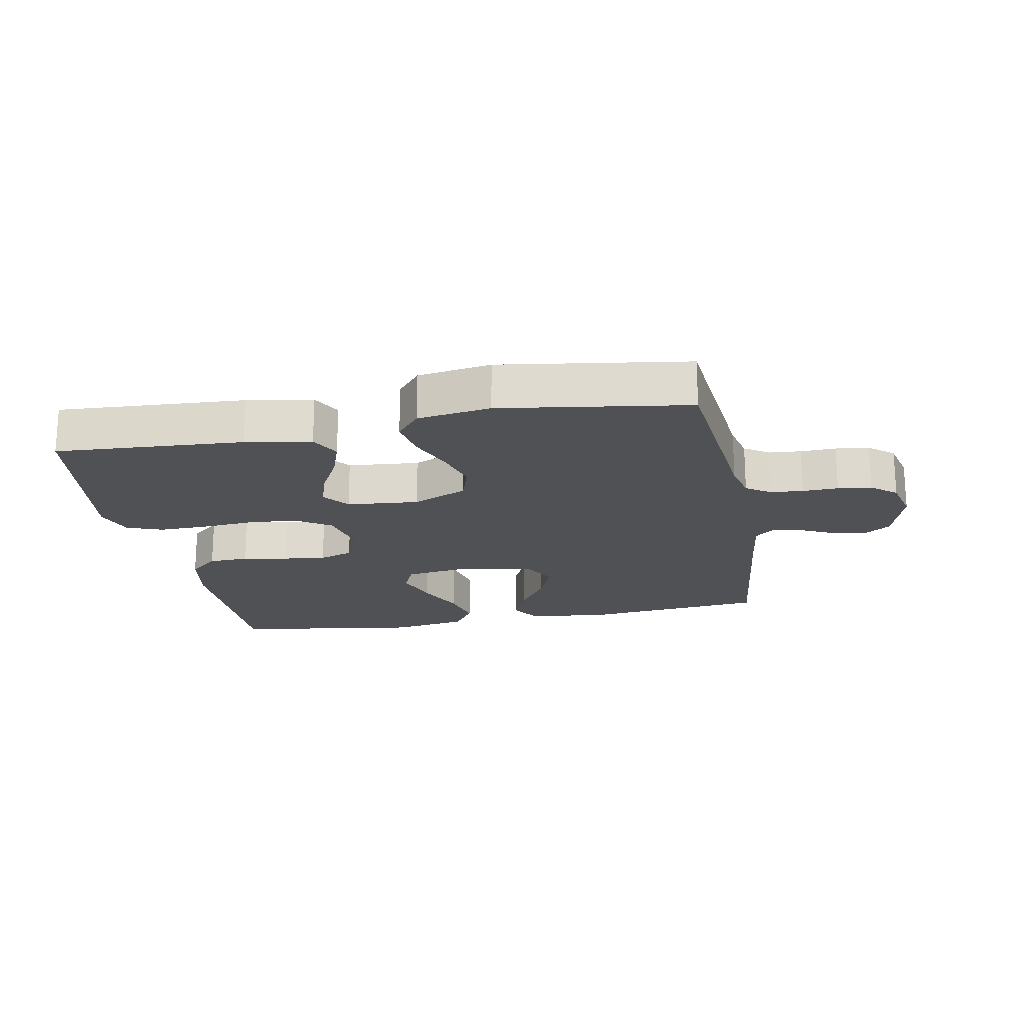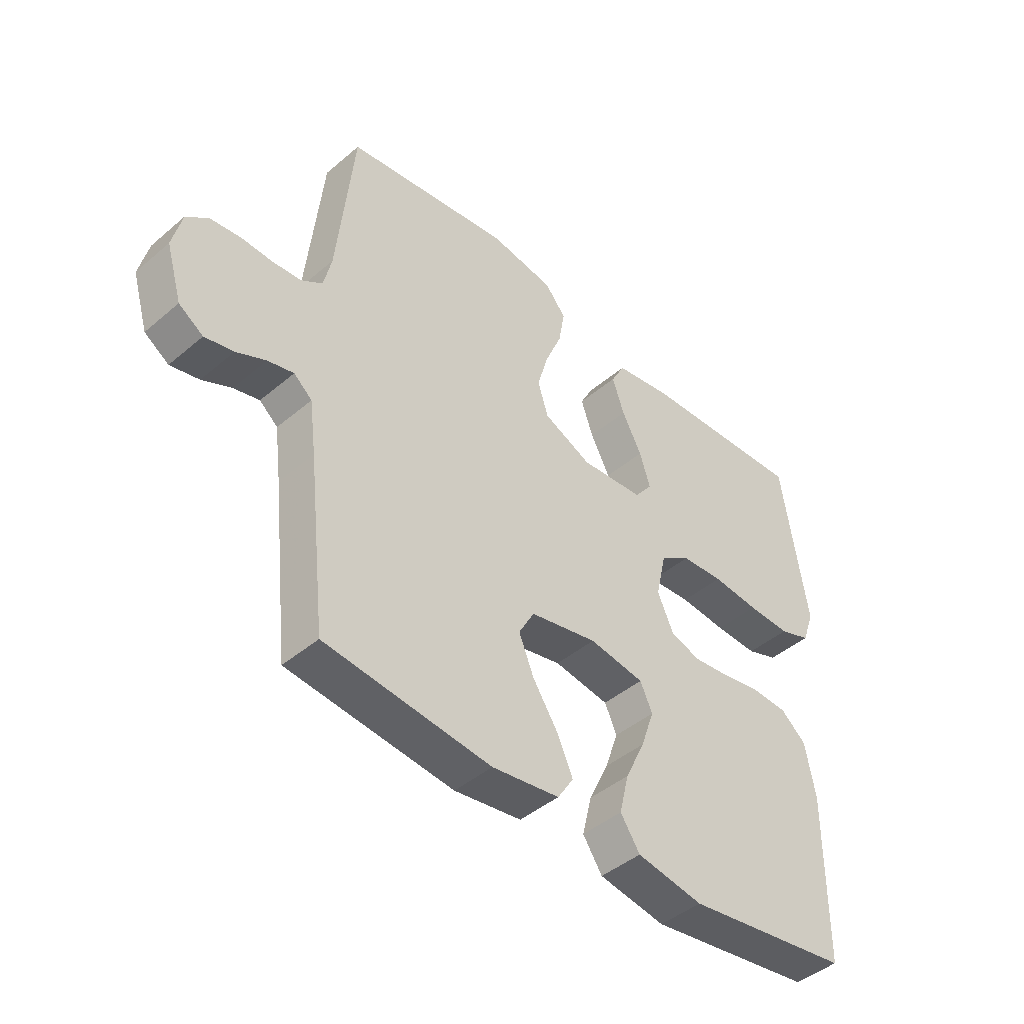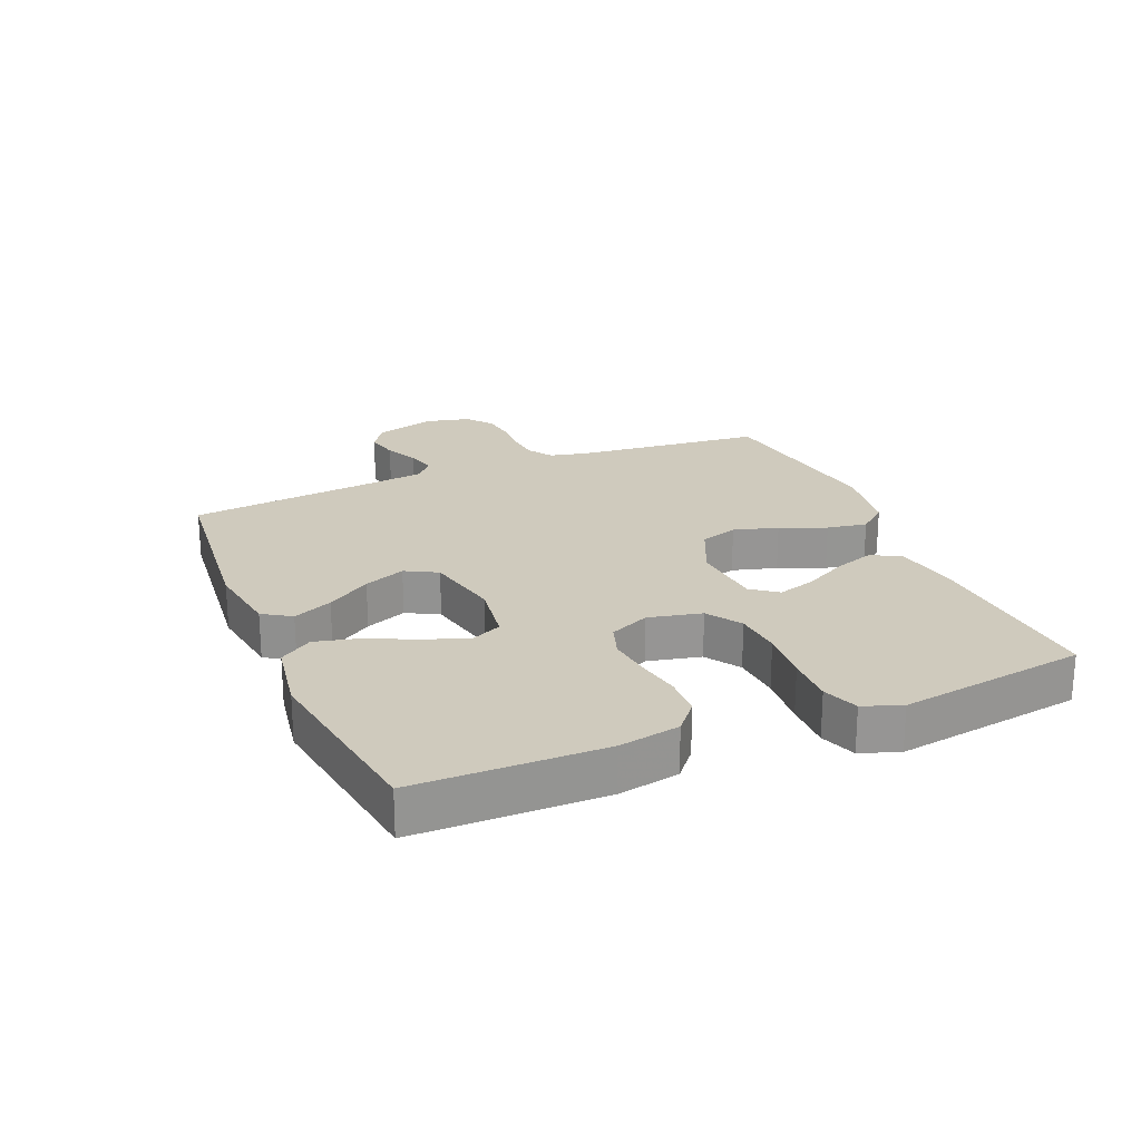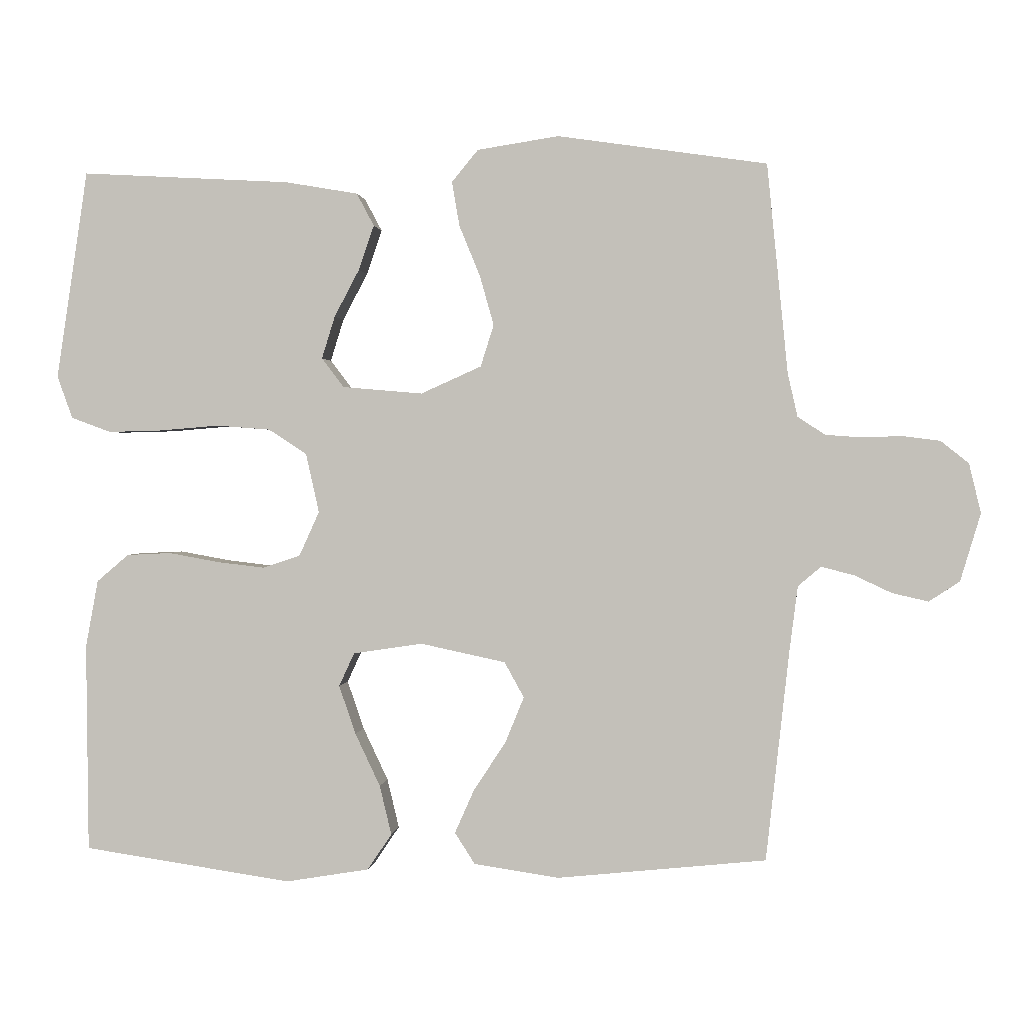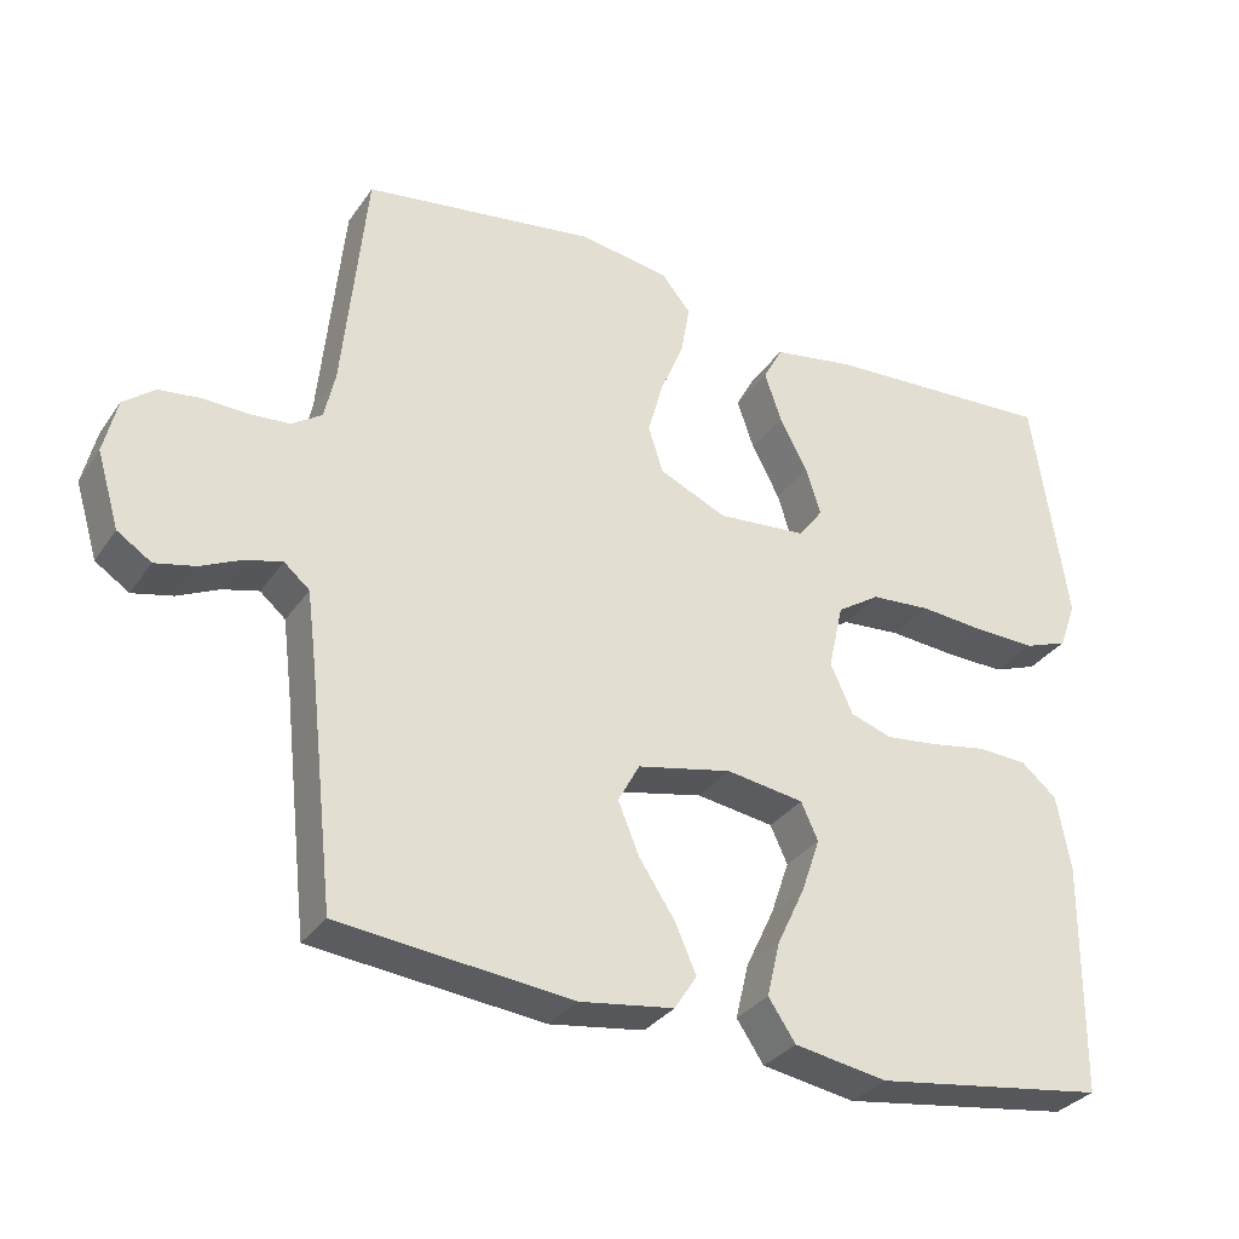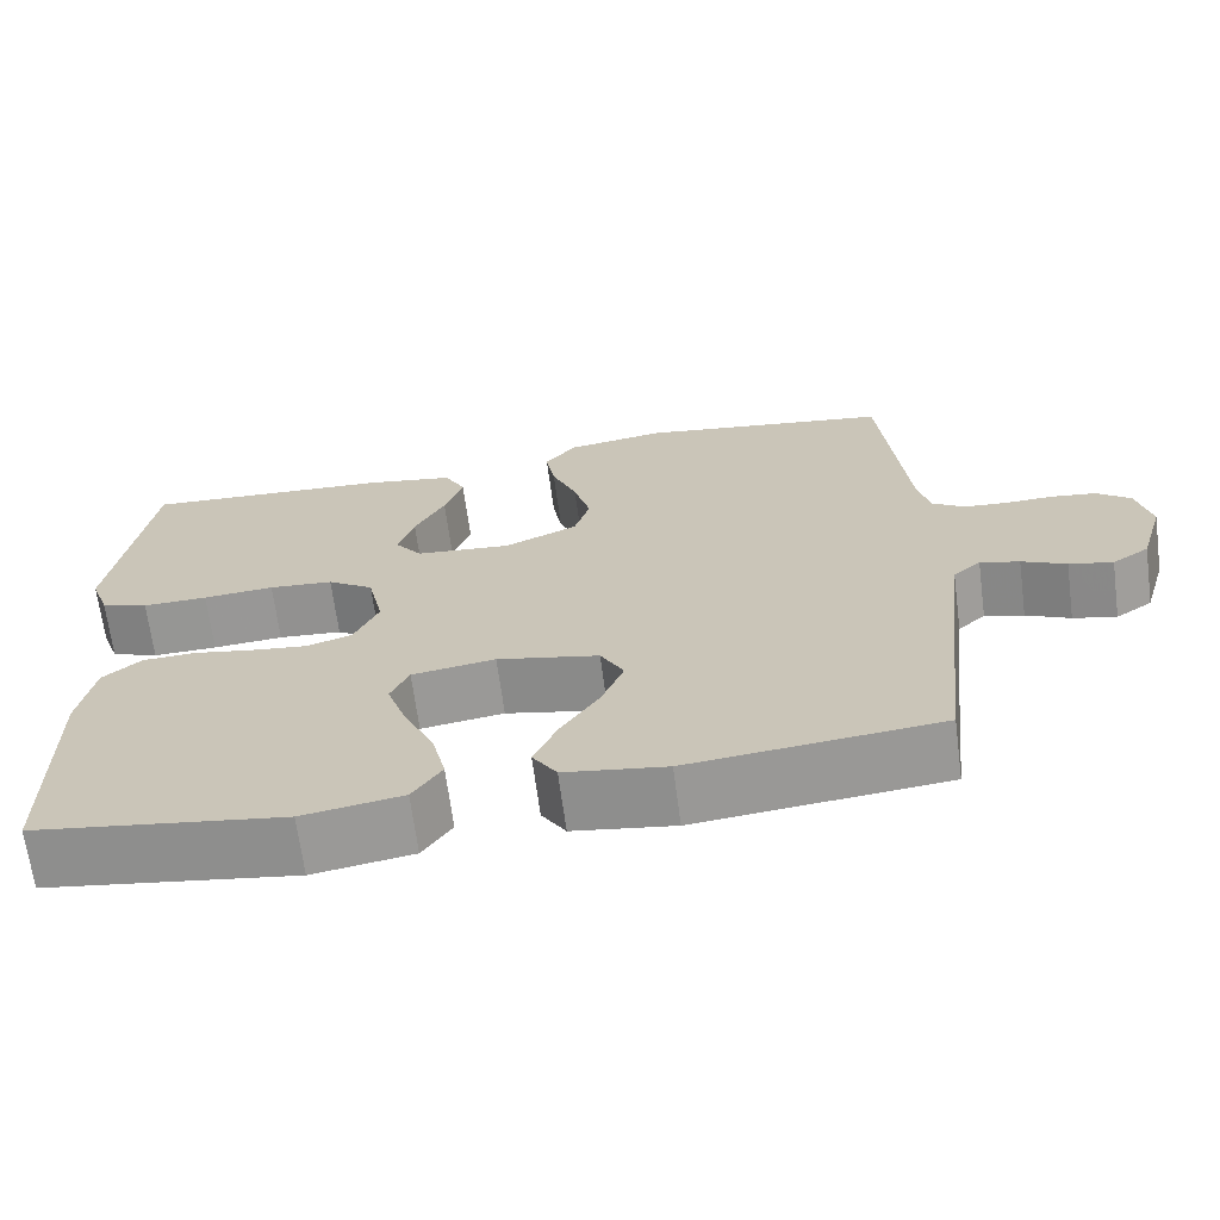
<metadata>
{"format":"obj","ext":"obj","renderer":"f3d","projection":"perspective","resolution":1024,"background":"white","views":[{"elev":-19.8,"azim":10.6,"up":"+Y"},{"elev":-44.4,"azim":134.7,"up":"+Z"},{"elev":22.8,"azim":-112.8,"up":"+Y"},{"elev":1.0,"azim":6.2,"up":"+Z"},{"elev":-31.8,"azim":151.2,"up":"+Z"},{"elev":-67.4,"azim":7.5,"up":"+Z"}]}
</metadata>
<code>
v 0.5 0.07 -0.5
v 0.2 0.07 -0.531
v 0.078 0.07 -0.513
v 0.049 0.07 -0.468
v 0.077 0.07 -0.405
v 0.123 0.07 -0.335
v 0.15 0.07 -0.269
v 0.122 0.07 -0.218
v 0 0.07 -0.192
v -0.1 0.07 -0.207
v -0.122 0.07 -0.255
v -0.098 0.07 -0.325
v -0.062 0.07 -0.401
v -0.045 0.07 -0.472
v -0.08 0.07 -0.524
v -0.2 0.07 -0.544
v -0.5 0.07 -0.5
v -0.503 0.07 -0.2
v -0.485 0.07 -0.103
v -0.439 0.07 -0.064
v -0.375 0.07 -0.061
v -0.303 0.07 -0.074
v -0.235 0.07 -0.082
v -0.181 0.07 -0.064
v -0.152 0.07 0
v -0.171 0.07 0.085
v -0.226 0.07 0.121
v -0.303 0.07 0.127
v -0.388 0.07 0.12
v -0.466 0.07 0.118
v -0.523 0.07 0.139
v -0.545 0.07 0.2
v -0.5 0.07 0.5
v -0.2 0.07 0.483
v -0.095 0.07 0.465
v -0.07 0.07 0.418
v -0.092 0.07 0.354
v -0.128 0.07 0.286
v -0.147 0.07 0.225
v -0.115 0.07 0.183
v 0 0.07 0.173
v 0.087 0.07 0.212
v 0.106 0.07 0.272
v 0.086 0.07 0.343
v 0.056 0.07 0.416
v 0.045 0.07 0.48
v 0.083 0.07 0.526
v 0.2 0.07 0.544
v 0.5 0.07 0.5
v 0.53 0.07 0.2
v 0.544 0.07 0.138
v 0.583 0.07 0.112
v 0.635 0.07 0.108
v 0.692 0.07 0.11
v 0.746 0.07 0.103
v 0.786 0.07 0.071
v 0.803 0.07 0
v 0.774 0.07 -0.097
v 0.73 0.07 -0.126
v 0.678 0.07 -0.114
v 0.625 0.07 -0.089
v 0.578 0.07 -0.077
v 0.545 0.07 -0.105
v 0.533 0.07 -0.2
v 0.5 0 -0.5
v 0.2 0 -0.531
v 0.078 0 -0.513
v 0.049 0 -0.468
v 0.077 0 -0.405
v 0.123 0 -0.335
v 0.15 0 -0.269
v 0.122 0 -0.218
v 0 0 -0.192
v -0.1 0 -0.207
v -0.122 0 -0.255
v -0.098 0 -0.325
v -0.062 0 -0.401
v -0.045 0 -0.472
v -0.08 0 -0.524
v -0.2 0 -0.544
v -0.5 0 -0.5
v -0.503 0 -0.2
v -0.485 0 -0.103
v -0.439 0 -0.064
v -0.375 0 -0.061
v -0.303 0 -0.074
v -0.235 0 -0.082
v -0.181 0 -0.064
v -0.152 0 0
v -0.171 0 0.085
v -0.226 0 0.121
v -0.303 0 0.127
v -0.388 0 0.12
v -0.466 0 0.118
v -0.523 0 0.139
v -0.545 0 0.2
v -0.5 0 0.5
v -0.2 0 0.483
v -0.095 0 0.465
v -0.07 0 0.418
v -0.092 0 0.354
v -0.128 0 0.286
v -0.147 0 0.225
v -0.115 0 0.183
v 0 0 0.173
v 0.087 0 0.212
v 0.106 0 0.272
v 0.086 0 0.343
v 0.056 0 0.416
v 0.045 0 0.48
v 0.083 0 0.526
v 0.2 0 0.544
v 0.5 0 0.5
v 0.53 0 0.2
v 0.544 0 0.138
v 0.583 0 0.112
v 0.635 0 0.108
v 0.692 0 0.11
v 0.746 0 0.103
v 0.786 0 0.071
v 0.803 0 0
v 0.774 0 -0.097
v 0.73 0 -0.126
v 0.678 0 -0.114
v 0.625 0 -0.089
v 0.578 0 -0.077
v 0.545 0 -0.105
v 0.533 0 -0.2
f 59 60 61
f 58 59 61
f 57 58 61
f 56 57 61
f 55 56 61
f 54 55 61
f 53 54 61
f 52 53 61 62
f 51 52 62 63
f 48 49 50
f 47 48 50
f 46 47 50
f 45 46 50
f 44 45 50
f 51 63 64
f 50 51 64
f 44 50 64
f 43 44 64
f 36 37 38
f 35 36 38
f 34 35 38
f 33 34 38
f 32 33 38
f 31 32 38
f 30 31 38
f 29 30 38
f 28 29 38
f 27 28 38 39
f 26 27 39 40
f 20 21 22
f 19 20 22
f 18 19 22
f 17 18 22
f 16 17 22
f 15 16 22
f 14 15 22
f 13 14 22
f 12 13 22
f 11 12 22 23
f 10 11 23 24
f 4 5 6
f 3 4 6
f 2 3 6
f 1 2 6
f 64 1 6
f 64 6 7
f 64 7 8
f 43 64 8
f 42 43 8
f 41 42 8 9
f 41 9 10
f 40 41 10
f 26 40 10
f 25 26 10
f 10 24 25
f 125 124 123
f 125 123 122
f 125 122 121
f 125 121 120
f 125 120 119
f 125 119 118
f 125 118 117
f 126 125 117 116
f 127 126 116 115
f 114 113 112
f 114 112 111
f 114 111 110
f 114 110 109
f 114 109 108
f 128 127 115
f 128 115 114
f 128 114 108
f 128 108 107
f 102 101 100
f 102 100 99
f 102 99 98
f 102 98 97
f 102 97 96
f 102 96 95
f 102 95 94
f 102 94 93
f 102 93 92
f 103 102 92 91
f 104 103 91 90
f 86 85 84
f 86 84 83
f 86 83 82
f 86 82 81
f 86 81 80
f 86 80 79
f 86 79 78
f 86 78 77
f 86 77 76
f 87 86 76 75
f 88 87 75 74
f 70 69 68
f 70 68 67
f 70 67 66
f 70 66 65
f 70 65 128
f 71 70 128
f 72 71 128
f 72 128 107
f 72 107 106
f 73 72 106 105
f 74 73 105
f 74 105 104
f 74 104 90
f 74 90 89
f 89 88 74
f 1 65 66 2
f 2 66 67 3
f 3 67 68 4
f 4 68 69 5
f 5 69 70 6
f 6 70 71 7
f 7 71 72 8
f 8 72 73 9
f 9 73 74 10
f 10 74 75 11
f 11 75 76 12
f 12 76 77 13
f 13 77 78 14
f 14 78 79 15
f 15 79 80 16
f 16 80 81 17
f 17 81 82 18
f 18 82 83 19
f 19 83 84 20
f 20 84 85 21
f 21 85 86 22
f 22 86 87 23
f 23 87 88 24
f 24 88 89 25
f 25 89 90 26
f 26 90 91 27
f 27 91 92 28
f 28 92 93 29
f 29 93 94 30
f 30 94 95 31
f 31 95 96 32
f 32 96 97 33
f 33 97 98 34
f 34 98 99 35
f 35 99 100 36
f 36 100 101 37
f 37 101 102 38
f 38 102 103 39
f 39 103 104 40
f 40 104 105 41
f 41 105 106 42
f 42 106 107 43
f 43 107 108 44
f 44 108 109 45
f 45 109 110 46
f 46 110 111 47
f 47 111 112 48
f 48 112 113 49
f 49 113 114 50
f 50 114 115 51
f 51 115 116 52
f 52 116 117 53
f 53 117 118 54
f 54 118 119 55
f 55 119 120 56
f 56 120 121 57
f 57 121 122 58
f 58 122 123 59
f 59 123 124 60
f 60 124 125 61
f 61 125 126 62
f 62 126 127 63
f 63 127 128 64
f 64 128 65 1

</code>
